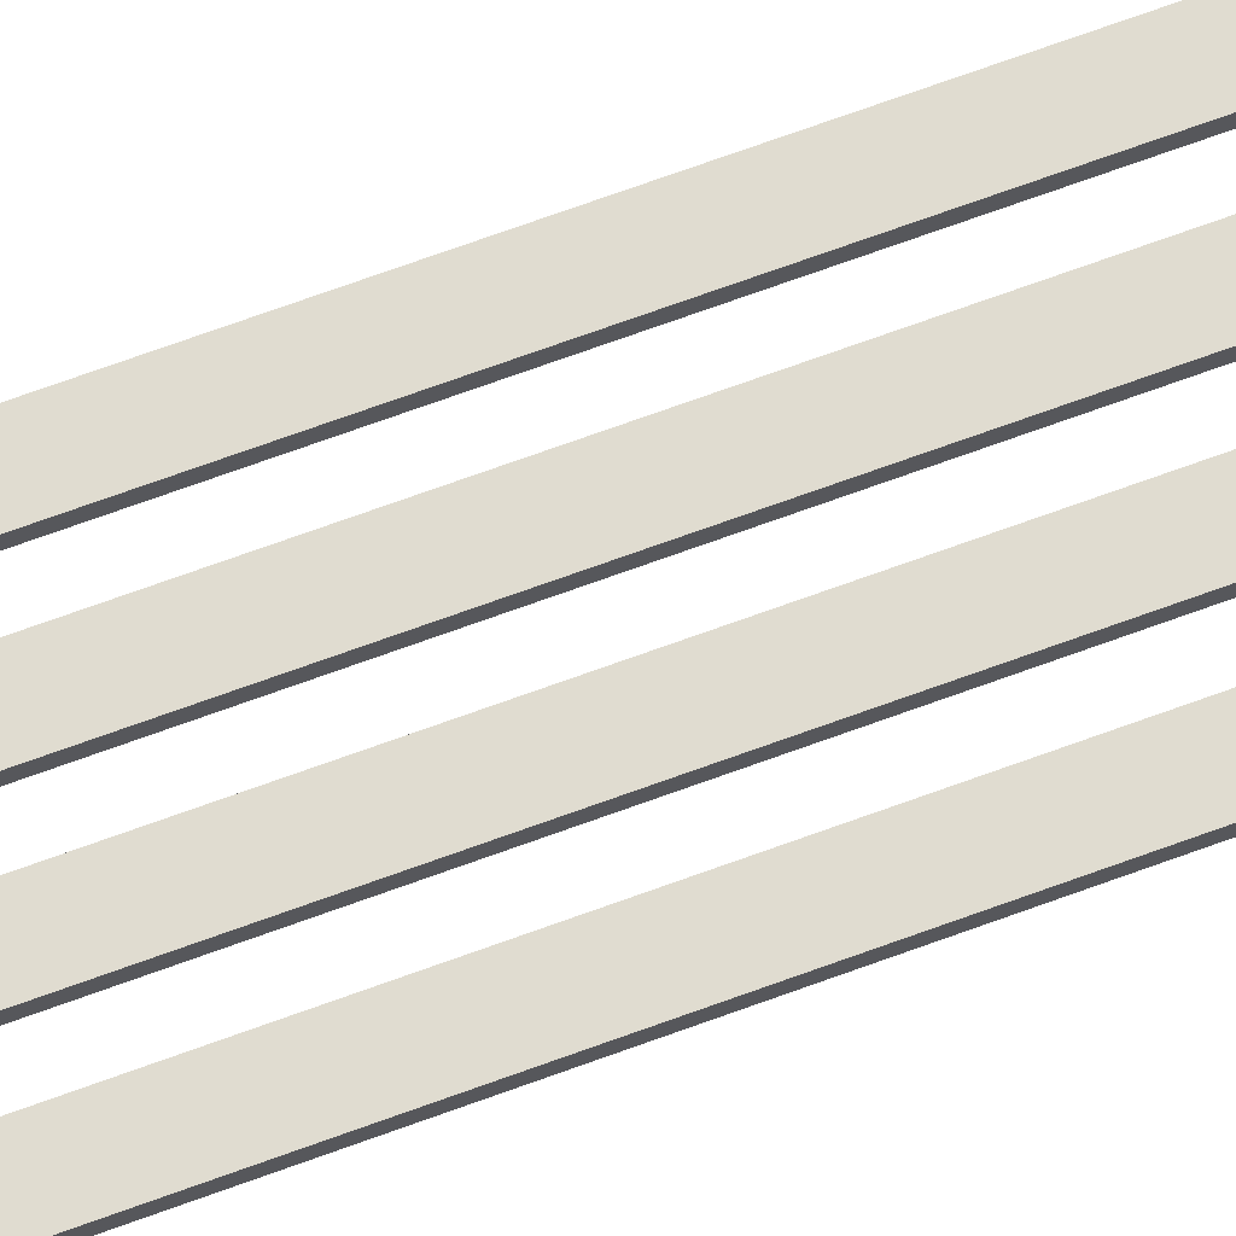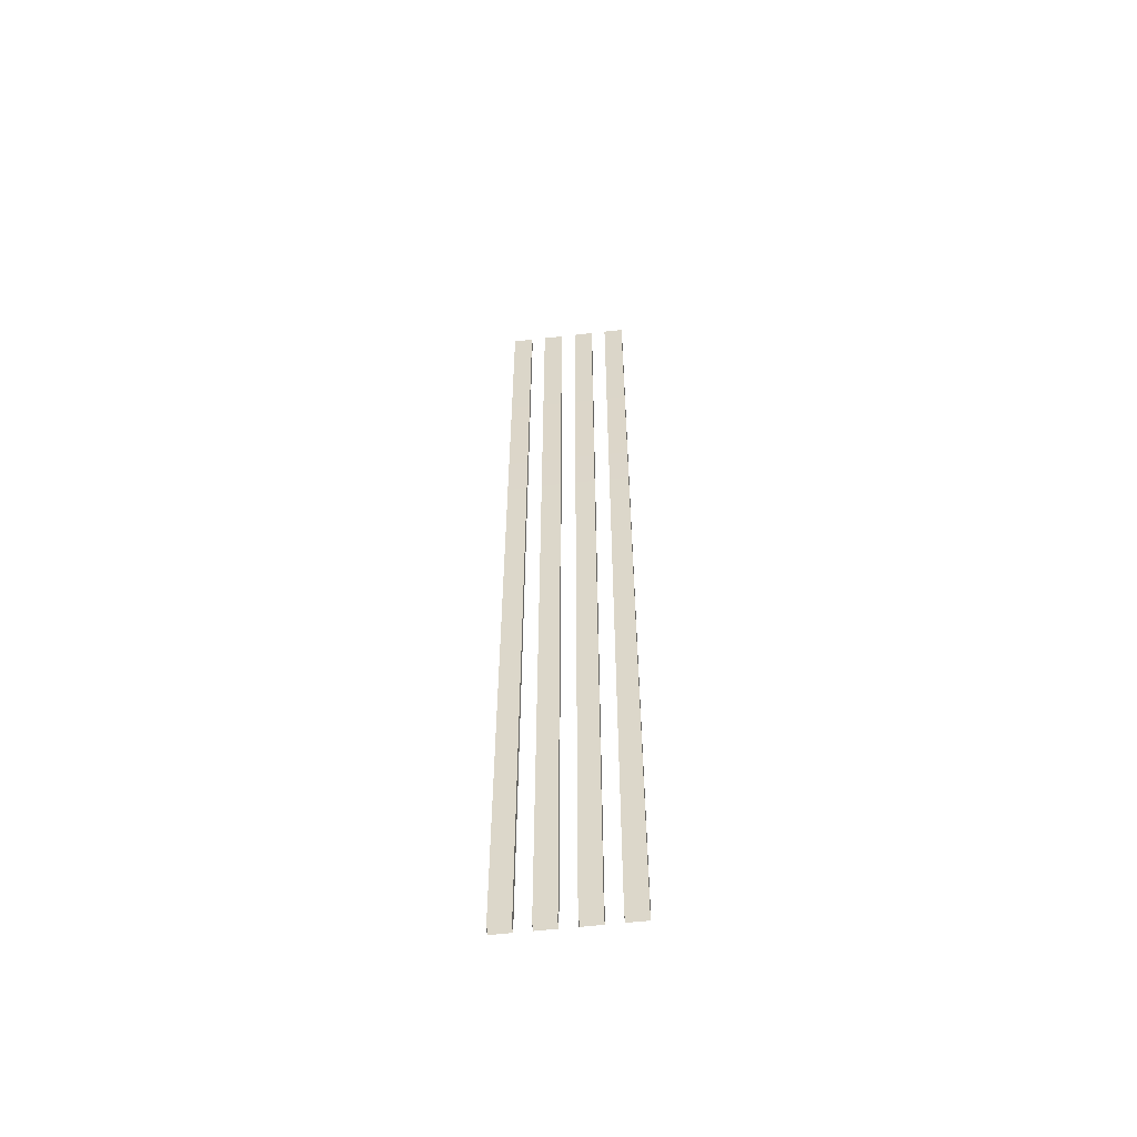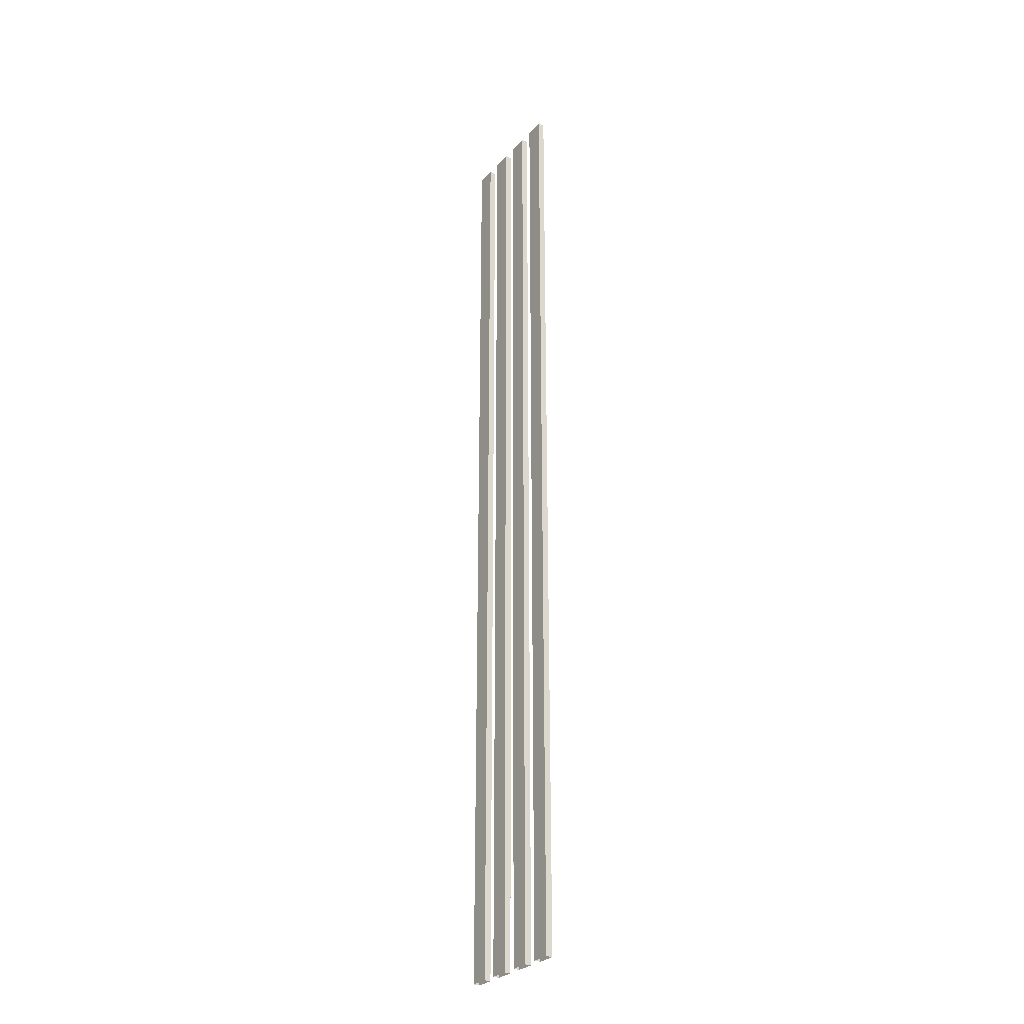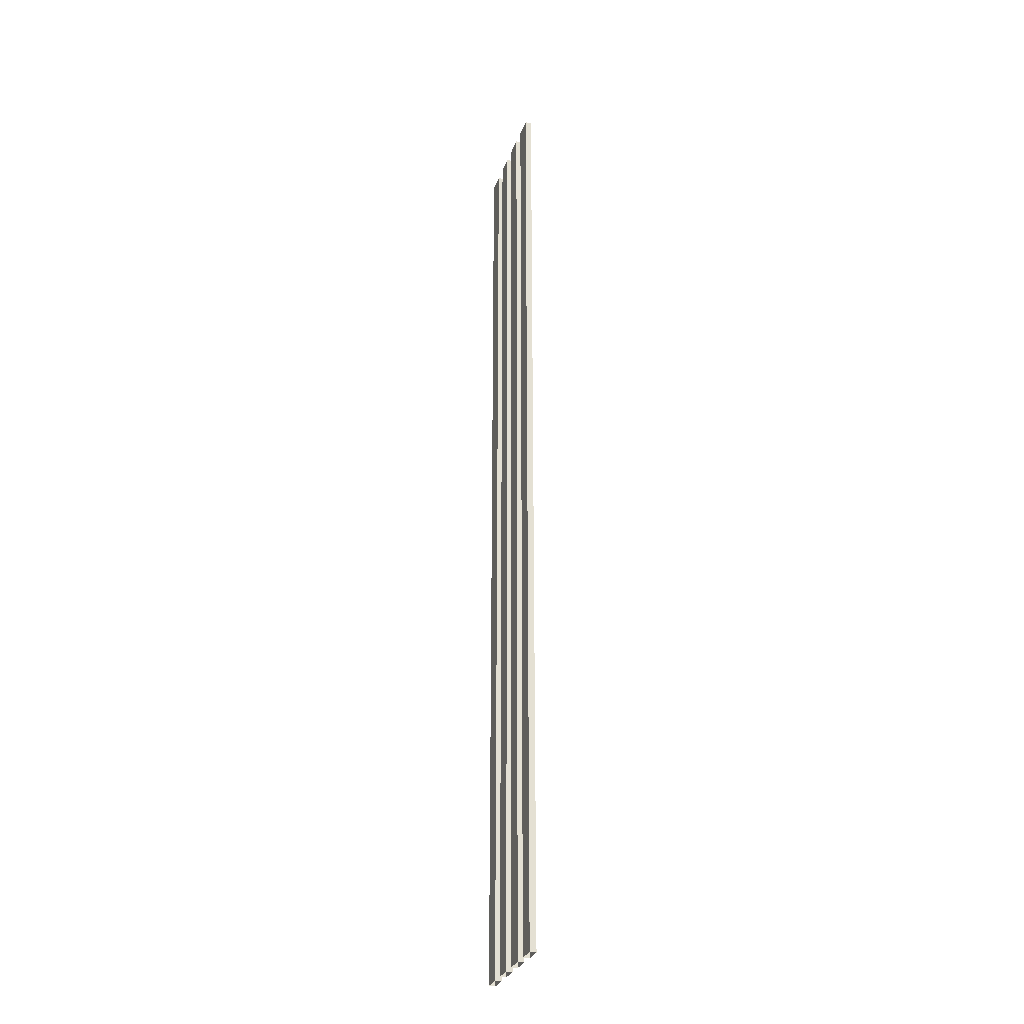
<metadata>
{"format":"obj","ext":"obj","renderer":"f3d","projection":"perspective","resolution":1024,"background":"white","views":[{"elev":69.5,"azim":69.8,"up":"+Y"},{"elev":-56.7,"azim":6.9,"up":"+Z"},{"elev":-28.7,"azim":56.9,"up":"+Z"},{"elev":-29.3,"azim":-107.8,"up":"+Z"}]}
</metadata>
<code>
v -0.1498 -0.8578 1.177
v -0.1025 -0.8578 1.177
v -0.1025 -0.8578 -1.177
v -0.1498 -0.8578 -1.177
v -0.1025 -0.8578 1.177
v -0.1025 -0.8421 1.177
v -0.1025 -0.8421 -1.177
v -0.1025 -0.8578 -1.177
v -0.1025 -0.8421 1.177
v -0.1498 -0.8421 1.177
v -0.1498 -0.8421 -1.177
v -0.1025 -0.8421 -1.177
v -0.1498 -0.8421 1.177
v -0.1498 -0.8578 1.177
v -0.1498 -0.8578 -1.177
v -0.1498 -0.8421 -1.177
v -0.0657 -0.8578 1.177
v -0.0184 -0.8578 1.177
v -0.0184 -0.8578 -1.177
v -0.0657 -0.8578 -1.177
v -0.0184 -0.8578 1.177
v -0.0184 -0.8421 1.177
v -0.0184 -0.8421 -1.177
v -0.0184 -0.8578 -1.177
v -0.0184 -0.8421 1.177
v -0.0657 -0.8421 1.177
v -0.0657 -0.8421 -1.177
v -0.0184 -0.8421 -1.177
v -0.0657 -0.8421 1.177
v -0.0657 -0.8578 1.177
v -0.0657 -0.8578 -1.177
v -0.0657 -0.8421 -1.177
v 0.0184 -0.8578 1.177
v 0.0657 -0.8578 1.177
v 0.0657 -0.8578 -1.177
v 0.0184 -0.8578 -1.177
v 0.0657 -0.8578 1.177
v 0.0657 -0.8421 1.177
v 0.0657 -0.8421 -1.177
v 0.0657 -0.8578 -1.177
v 0.0657 -0.8421 1.177
v 0.0184 -0.8421 1.177
v 0.0184 -0.8421 -1.177
v 0.0657 -0.8421 -1.177
v 0.0184 -0.8421 1.177
v 0.0184 -0.8578 1.177
v 0.0184 -0.8578 -1.177
v 0.0184 -0.8421 -1.177
v 0.1025 -0.8578 1.177
v 0.1498 -0.8578 1.177
v 0.1498 -0.8578 -1.177
v 0.1025 -0.8578 -1.177
v 0.1498 -0.8578 1.177
v 0.1498 -0.8421 1.177
v 0.1498 -0.8421 -1.177
v 0.1498 -0.8578 -1.177
v 0.1498 -0.8421 1.177
v 0.1025 -0.8421 1.177
v 0.1025 -0.8421 -1.177
v 0.1498 -0.8421 -1.177
v 0.1025 -0.8421 1.177
v 0.1025 -0.8578 1.177
v 0.1025 -0.8578 -1.177
v 0.1025 -0.8421 -1.177
g PREF_props_top_lamp_01_2753_95
f 1 3 2
f 1 4 3
f 5 7 6
f 5 8 7
f 9 11 10
f 9 12 11
f 13 15 14
f 13 16 15
f 17 19 18
f 17 20 19
f 21 23 22
f 21 24 23
f 25 27 26
f 25 28 27
f 29 31 30
f 29 32 31
f 33 35 34
f 33 36 35
f 37 39 38
f 37 40 39
f 41 43 42
f 41 44 43
f 45 47 46
f 45 48 47
f 49 51 50
f 49 52 51
f 53 55 54
f 53 56 55
f 57 59 58
f 57 60 59
f 61 63 62
f 61 64 63

</code>
